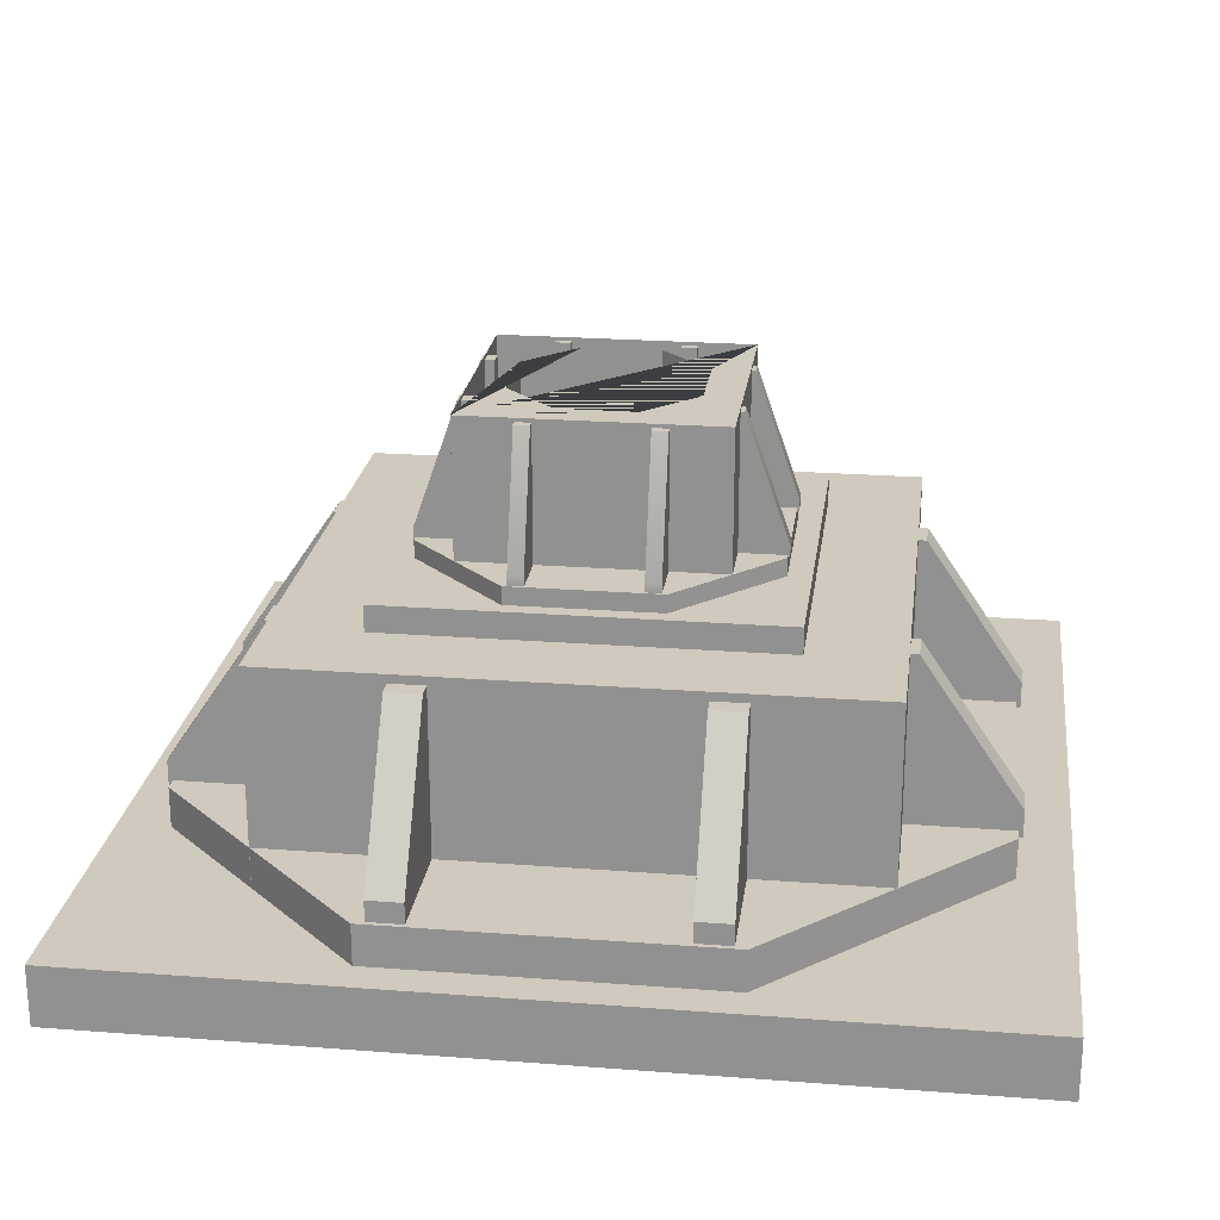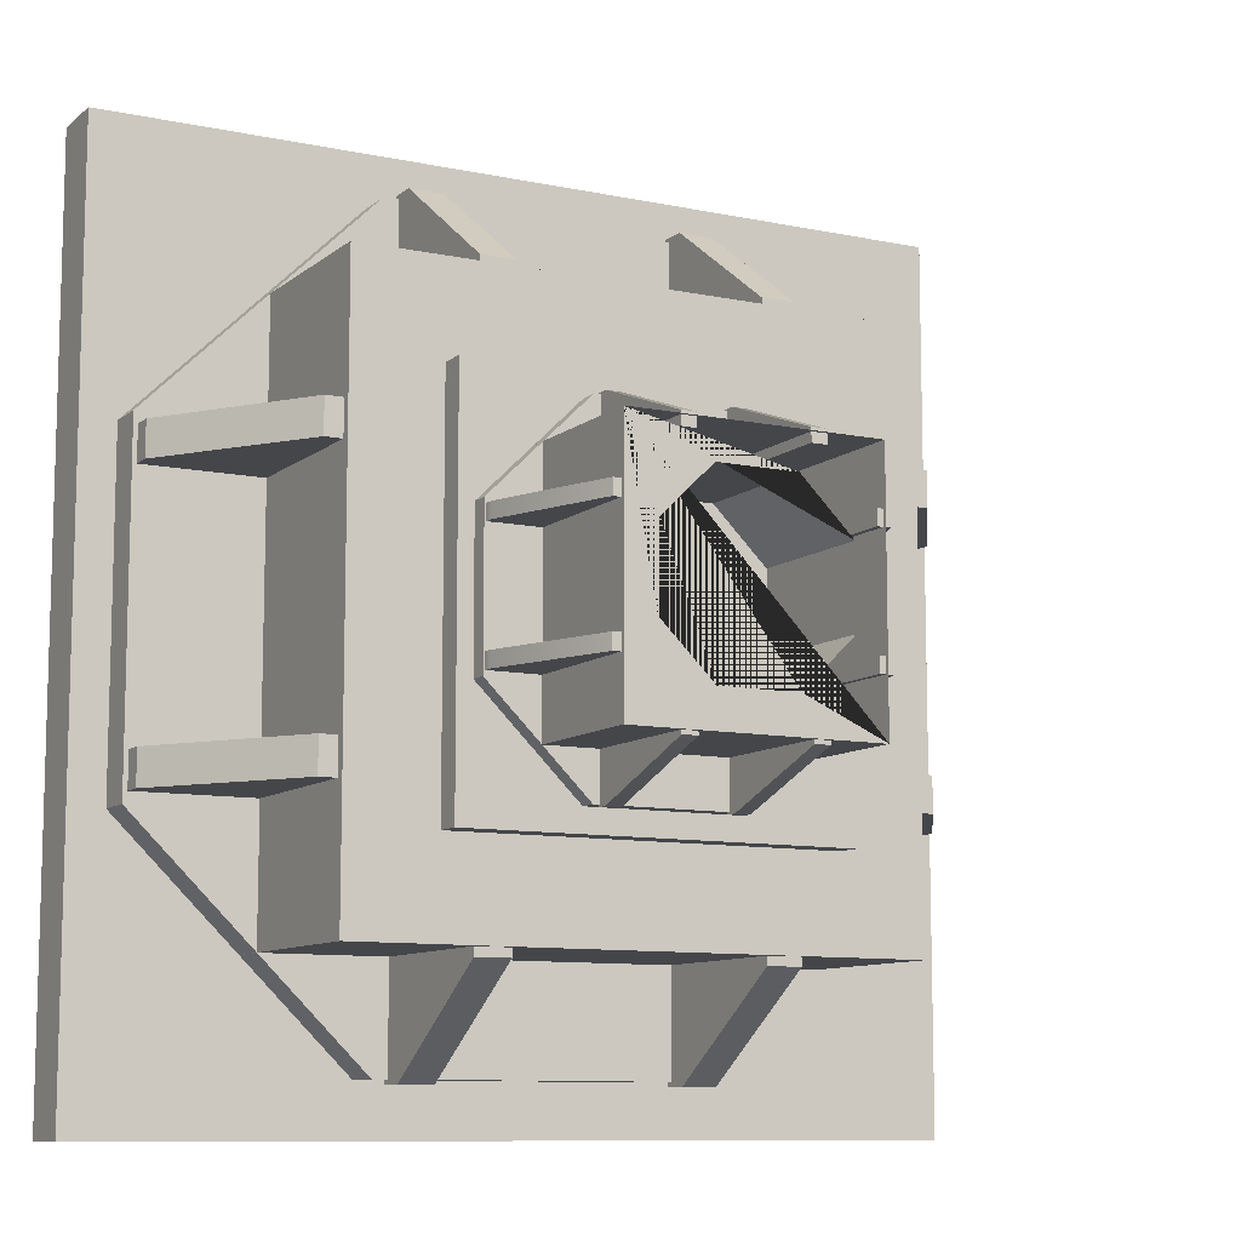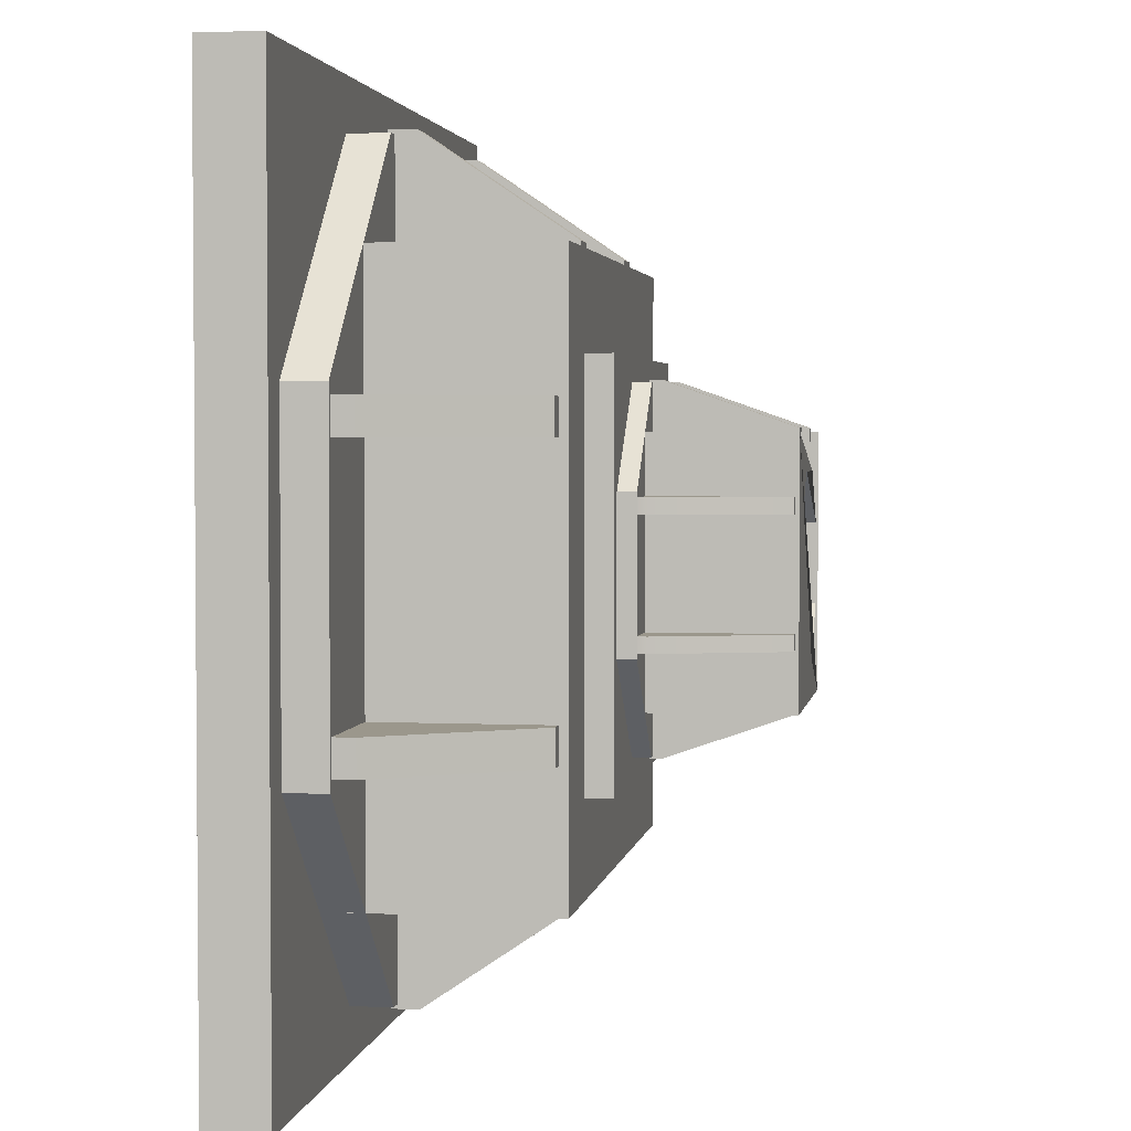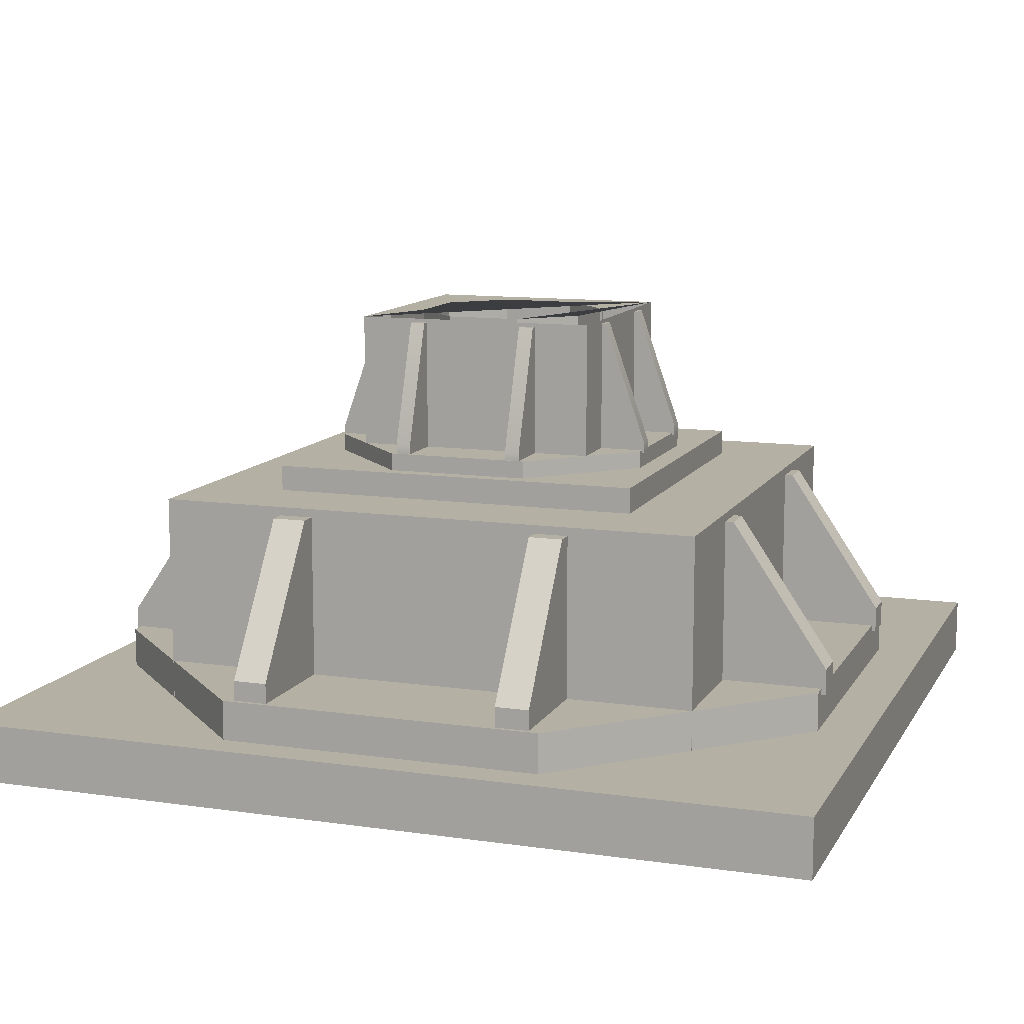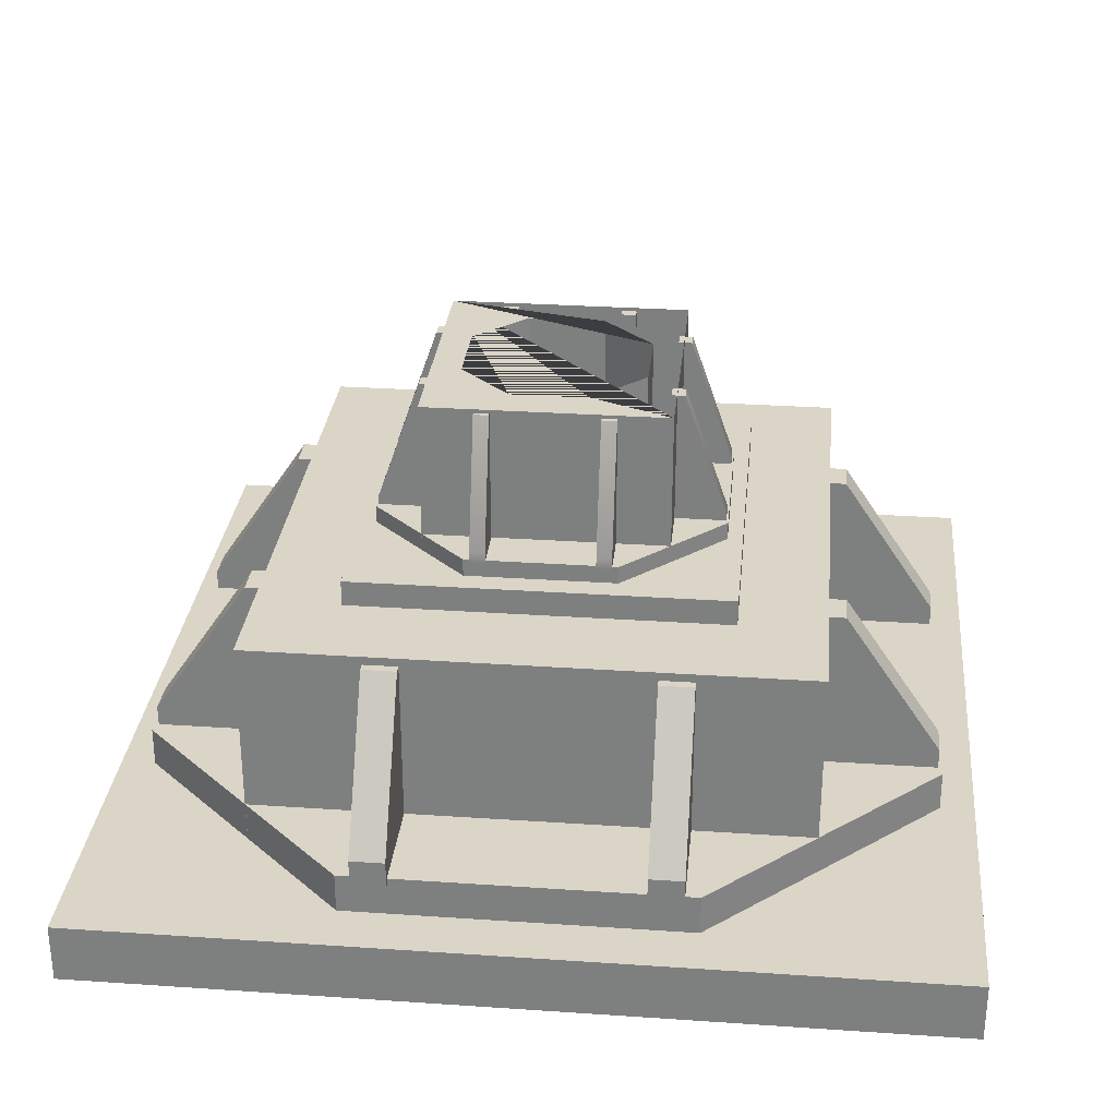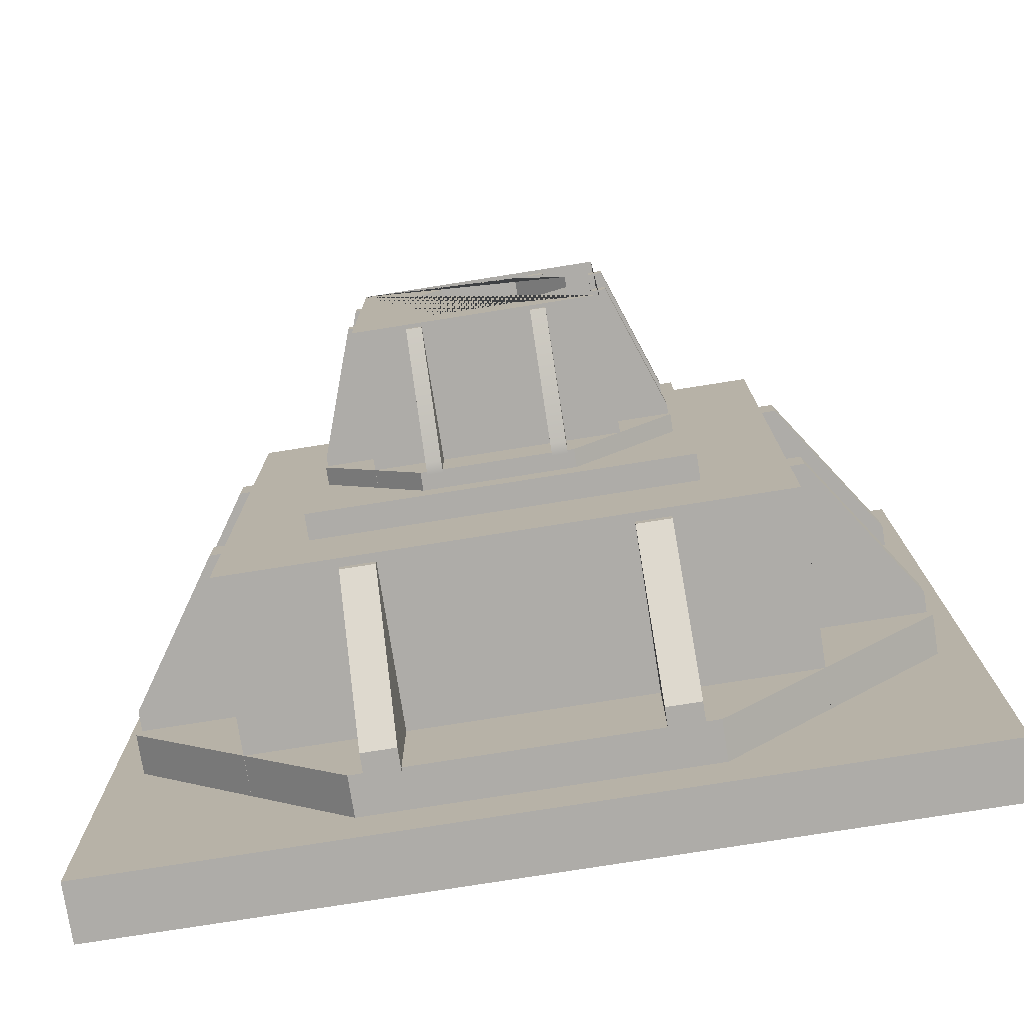
<metadata>
{"format":"obj","ext":"obj","renderer":"f3d","projection":"perspective","resolution":1024,"background":"white","views":[{"elev":22.8,"azim":-82.5,"up":"+Z"},{"elev":-9.8,"azim":-28.5,"up":"+Y"},{"elev":2.8,"azim":-80.8,"up":"+Y"},{"elev":11.4,"azim":109.4,"up":"+Z"},{"elev":29.6,"azim":5.7,"up":"+Z"},{"elev":-76.9,"azim":9.0,"up":"+Y"}]}
</metadata>
<code>
g Object__0
v -0.22 -0.2244 0.3196
v 0.22 -0.2244 0.3196
v 0.22 0.2244 0.3196
v -0.22 0.2244 0.3196
v -0.22 -0.2244 0.3504
v 0.22 -0.2244 0.3504
v 0.22 0.2244 0.3504
v -0.22 0.2244 0.3504
v -0.1408 -0.1452 0.3504
v -0.1408 0.1452 0.3504
v 0.1408 0.1452 0.3504
v 0.1408 -0.1452 0.3504
v -0.1408 -0.1452 0.5304
v -0.1408 0.1452 0.5304
v 0.1408 0.1452 0.5304
v 0.1408 -0.1452 0.5304
v -0.08674 -0.198 0.3491
v 0.08674 -0.198 0.3491
v 0.2024 -0.08486 0.3491
v 0.2024 0.08486 0.3491
v 0.08674 0.198 0.3491
v -0.08674 0.198 0.3491
v -0.2024 0.08486 0.3491
v -0.2024 -0.08486 0.3491
v 0.2024 0.08486 0.3711
v 0.2024 -0.08486 0.3711
v 0.08674 -0.198 0.3711
v -0.08674 -0.198 0.3711
v -0.2024 -0.08486 0.3711
v -0.2024 0.08486 0.3711
v -0.08674 0.198 0.3711
v 0.08674 0.198 0.3711
v 0.1342 -0.0792 0.368
v 0.1342 -0.0792 0.526
v 0.2002 -0.0792 0.368
v 0.1342 -0.0616 0.368
v 0.1342 -0.0616 0.526
v 0.2002 -0.0616 0.368
v 0.1496 -0.0792 0.526
v 0.1496 -0.0616 0.526
v 0.2002 -0.0792 0.3815
v 0.2002 -0.0616 0.3815
v 0.1342 0.0792 0.368
v 0.1342 0.0792 0.526
v 0.2002 0.0792 0.368
v 0.1342 0.0616 0.368
v 0.1342 0.0616 0.526
v 0.2002 0.0616 0.368
v 0.1496 0.0792 0.526
v 0.1496 0.0616 0.526
v 0.2002 0.0792 0.3815
v 0.2002 0.0616 0.3815
v 0.0792 0.1342 0.368
v 0.0792 0.1342 0.526
v 0.0792 0.2002 0.368
v 0.0616 0.1342 0.368
v 0.0616 0.1342 0.526
v 0.0616 0.2002 0.368
v 0.0792 0.1496 0.526
v 0.0616 0.1496 0.526
v 0.0792 0.2002 0.3815
v 0.0616 0.2002 0.3815
v -0.0792 0.1342 0.368
v -0.0792 0.1342 0.526
v -0.0792 0.2002 0.368
v -0.0616 0.1342 0.368
v -0.0616 0.1342 0.526
v -0.0616 0.2002 0.368
v -0.0792 0.1496 0.526
v -0.0616 0.1496 0.526
v -0.0792 0.2002 0.3815
v -0.0616 0.2002 0.3815
v -0.1342 0.0792 0.368
v -0.1342 0.0792 0.526
v -0.2002 0.0792 0.368
v -0.1342 0.0616 0.368
v -0.1342 0.0616 0.526
v -0.2002 0.0616 0.368
v -0.1496 0.0792 0.526
v -0.1496 0.0616 0.526
v -0.2002 0.0792 0.3815
v -0.2002 0.0616 0.3815
v -0.1342 -0.0792 0.368
v -0.1342 -0.0792 0.526
v -0.2002 -0.0792 0.368
v -0.1342 -0.0616 0.368
v -0.1342 -0.0616 0.526
v -0.2002 -0.0616 0.368
v -0.1496 -0.0792 0.526
v -0.1496 -0.0616 0.526
v -0.2002 -0.0792 0.3815
v -0.2002 -0.0616 0.3815
v -0.0792 -0.1342 0.368
v -0.0792 -0.1342 0.526
v -0.0792 -0.2002 0.368
v -0.0616 -0.1342 0.368
v -0.0616 -0.1342 0.526
v -0.0616 -0.2002 0.368
v -0.0792 -0.1496 0.526
v -0.0616 -0.1496 0.526
v -0.0792 -0.2002 0.3815
v -0.0616 -0.2002 0.3815
v 0.0792 -0.1342 0.368
v 0.0792 -0.1342 0.526
v 0.0792 -0.2002 0.368
v 0.0616 -0.1342 0.368
v 0.0616 -0.1342 0.526
v 0.0616 -0.2002 0.368
v 0.0792 -0.1496 0.526
v 0.0616 -0.1496 0.526
v 0.0792 -0.2002 0.3815
v 0.0616 -0.2002 0.3815
v -0.5 -0.51 0
v 0.5 -0.51 0
v 0.5 0.51 0
v -0.5 0.51 0
v -0.5 -0.51 0.07
v 0.5 -0.51 0.07
v 0.5 0.51 0.07
v -0.5 0.51 0.07
v -0.32 -0.33 0.07
v -0.32 0.33 0.07
v 0.32 0.33 0.07
v 0.32 -0.33 0.07
v -0.32 -0.33 0.32
v -0.32 0.33 0.32
v 0.32 0.33 0.32
v 0.32 -0.33 0.32
v -0.1971 -0.45 0.06703
v 0.1971 -0.45 0.06703
v 0.46 -0.1929 0.06703
v 0.46 0.1929 0.06703
v 0.1971 0.45 0.06703
v -0.1971 0.45 0.06703
v -0.46 0.1929 0.06703
v -0.46 -0.1929 0.06703
v 0.46 0.1929 0.117
v 0.46 -0.1929 0.117
v 0.1971 -0.45 0.117
v -0.1971 -0.45 0.117
v -0.46 -0.1929 0.117
v -0.46 0.1929 0.117
v -0.1971 0.45 0.117
v 0.1971 0.45 0.117
v 0.305 -0.18 0.11
v 0.305 -0.18 0.31
v 0.455 -0.18 0.11
v 0.305 -0.14 0.11
v 0.305 -0.14 0.31
v 0.455 -0.14 0.11
v 0.34 -0.18 0.31
v 0.34 -0.14 0.31
v 0.455 -0.18 0.1407
v 0.455 -0.14 0.1407
v 0.305 0.18 0.11
v 0.305 0.18 0.31
v 0.455 0.18 0.11
v 0.305 0.14 0.11
v 0.305 0.14 0.31
v 0.455 0.14 0.11
v 0.34 0.18 0.31
v 0.34 0.14 0.31
v 0.455 0.18 0.1407
v 0.455 0.14 0.1407
v 0.18 0.305 0.11
v 0.18 0.305 0.31
v 0.18 0.455 0.11
v 0.14 0.305 0.11
v 0.14 0.305 0.31
v 0.14 0.455 0.11
v 0.18 0.34 0.31
v 0.14 0.34 0.31
v 0.18 0.455 0.1407
v 0.14 0.455 0.1407
v -0.18 0.305 0.11
v -0.18 0.305 0.31
v -0.18 0.455 0.11
v -0.14 0.305 0.11
v -0.14 0.305 0.31
v -0.14 0.455 0.11
v -0.18 0.34 0.31
v -0.14 0.34 0.31
v -0.18 0.455 0.1407
v -0.14 0.455 0.1407
v -0.305 0.18 0.11
v -0.305 0.18 0.31
v -0.455 0.18 0.11
v -0.305 0.14 0.11
v -0.305 0.14 0.31
v -0.455 0.14 0.11
v -0.34 0.18 0.31
v -0.34 0.14 0.31
v -0.455 0.18 0.1407
v -0.455 0.14 0.1407
v -0.305 -0.18 0.11
v -0.305 -0.18 0.31
v -0.455 -0.18 0.11
v -0.305 -0.14 0.11
v -0.305 -0.14 0.31
v -0.455 -0.14 0.11
v -0.34 -0.18 0.31
v -0.34 -0.14 0.31
v -0.455 -0.18 0.1407
v -0.455 -0.14 0.1407
v -0.18 -0.305 0.11
v -0.18 -0.305 0.31
v -0.18 -0.455 0.11
v -0.14 -0.305 0.11
v -0.14 -0.305 0.31
v -0.14 -0.455 0.11
v -0.18 -0.34 0.31
v -0.14 -0.34 0.31
v -0.18 -0.455 0.1407
v -0.14 -0.455 0.1407
v 0.18 -0.305 0.11
v 0.18 -0.305 0.31
v 0.18 -0.455 0.11
v 0.14 -0.305 0.11
v 0.14 -0.305 0.31
v 0.14 -0.455 0.11
v 0.18 -0.34 0.31
v 0.14 -0.34 0.31
v 0.18 -0.455 0.1407
v 0.14 -0.455 0.1407
v 0.04534 0.1035 0.5304
v 0.1058 0.04436 0.5304
v 0.1058 -0.04436 0.5304
v 0.04534 -0.1035 0.5304
v -0.04534 -0.1035 0.5304
v -0.1058 -0.04436 0.5304
v -0.1058 0.04436 0.5304
v -0.04534 0.1035 0.5304
v -0.1058 -0.04436 0.3404
v -0.1058 0.04436 0.3404
v -0.04534 0.1035 0.3404
v 0.04534 0.1035 0.3404
v 0.1058 0.04436 0.3404
v 0.1058 -0.04436 0.3404
v 0.04534 -0.1035 0.3404
v -0.04534 -0.1035 0.3404
f 4 3 2 1
f 2 6 5 1
f 3 7 6 2
f 8 7 3 4
f 5 8 4 1
f 12 9 5 6
f 9 10 8 5
f 7 8 10 11
f 7 11 12 6
f 16 13 9 12
f 13 14 10 9
f 14 15 11 10
f 11 15 16 12
f 32 31 30 29 28 27 26 25
f 21 32 25 20
f 20 25 26 19
f 19 26 27 18
f 18 27 28 17
f 28 29 24 17
f 29 30 23 24
f 30 31 22 23
f 31 32 21 22
f 33 35 41 39 34
f 42 38 36 37 40
f 34 37 36 33
f 38 35 33 36
f 40 39 41 42
f 38 42 41 35
f 34 39 40 37
f 49 51 45 43 44
f 47 46 48 52 50
f 46 47 44 43
f 43 45 48 46
f 51 49 50 52
f 51 52 48 45
f 50 49 44 47
f 53 55 61 59 54
f 62 58 56 57 60
f 54 57 56 53
f 58 55 53 56
f 60 59 61 62
f 58 62 61 55
f 54 59 60 57
f 69 71 65 63 64
f 67 66 68 72 70
f 66 67 64 63
f 63 65 68 66
f 71 69 70 72
f 71 72 68 65
f 70 69 64 67
f 73 75 81 79 74
f 82 78 76 77 80
f 74 77 76 73
f 78 75 73 76
f 80 79 81 82
f 78 82 81 75
f 74 79 80 77
f 89 91 85 83 84
f 87 86 88 92 90
f 86 87 84 83
f 83 85 88 86
f 91 89 90 92
f 91 92 88 85
f 90 89 84 87
f 93 95 101 99 94
f 102 98 96 97 100
f 94 97 96 93
f 98 95 93 96
f 100 99 101 102
f 98 102 101 95
f 94 99 100 97
f 109 111 105 103 104
f 107 106 108 112 110
f 106 107 104 103
f 103 105 108 106
f 111 109 110 112
f 111 112 108 105
f 110 109 104 107
f 116 115 114 113
f 114 118 117 113
f 115 119 118 114
f 120 119 115 116
f 117 120 116 113
f 124 121 117 118
f 121 122 120 117
f 119 120 122 123
f 119 123 124 118
f 128 125 121 124
f 125 126 122 121
f 126 127 123 122
f 123 127 128 124
f 128 127 126 125
f 144 143 142 141 140 139 138 137
f 133 144 137 132
f 132 137 138 131
f 131 138 139 130
f 130 139 140 129
f 140 141 136 129
f 141 142 135 136
f 142 143 134 135
f 143 144 133 134
f 145 147 153 151 146
f 154 150 148 149 152
f 146 149 148 145
f 150 147 145 148
f 152 151 153 154
f 150 154 153 147
f 146 151 152 149
f 161 163 157 155 156
f 159 158 160 164 162
f 158 159 156 155
f 155 157 160 158
f 163 161 162 164
f 163 164 160 157
f 162 161 156 159
f 165 167 173 171 166
f 174 170 168 169 172
f 166 169 168 165
f 170 167 165 168
f 172 171 173 174
f 170 174 173 167
f 166 171 172 169
f 181 183 177 175 176
f 179 178 180 184 182
f 178 179 176 175
f 175 177 180 178
f 183 181 182 184
f 183 184 180 177
f 182 181 176 179
f 185 187 193 191 186
f 194 190 188 189 192
f 186 189 188 185
f 190 187 185 188
f 192 191 193 194
f 190 194 193 187
f 186 191 192 189
f 201 203 197 195 196
f 199 198 200 204 202
f 198 199 196 195
f 195 197 200 198
f 203 201 202 204
f 203 204 200 197
f 202 201 196 199
f 205 207 213 211 206
f 214 210 208 209 212
f 206 209 208 205
f 210 207 205 208
f 212 211 213 214
f 210 214 213 207
f 206 211 212 209
f 221 223 217 215 216
f 219 218 220 224 222
f 218 219 216 215
f 215 217 220 218
f 223 221 222 224
f 223 224 220 217
f 222 221 216 219
f 14 13 16 228 229 230 231 232 225 226\
f 240 239 238 237 236 235 234 233
f 233 230 229 240
f 234 231 230 233
f 235 232 231 234
f 236 225 232 235
f 226 225 236 237
f 227 226 237 238
f 228 227 238 239
f 229 228 239 240

</code>
